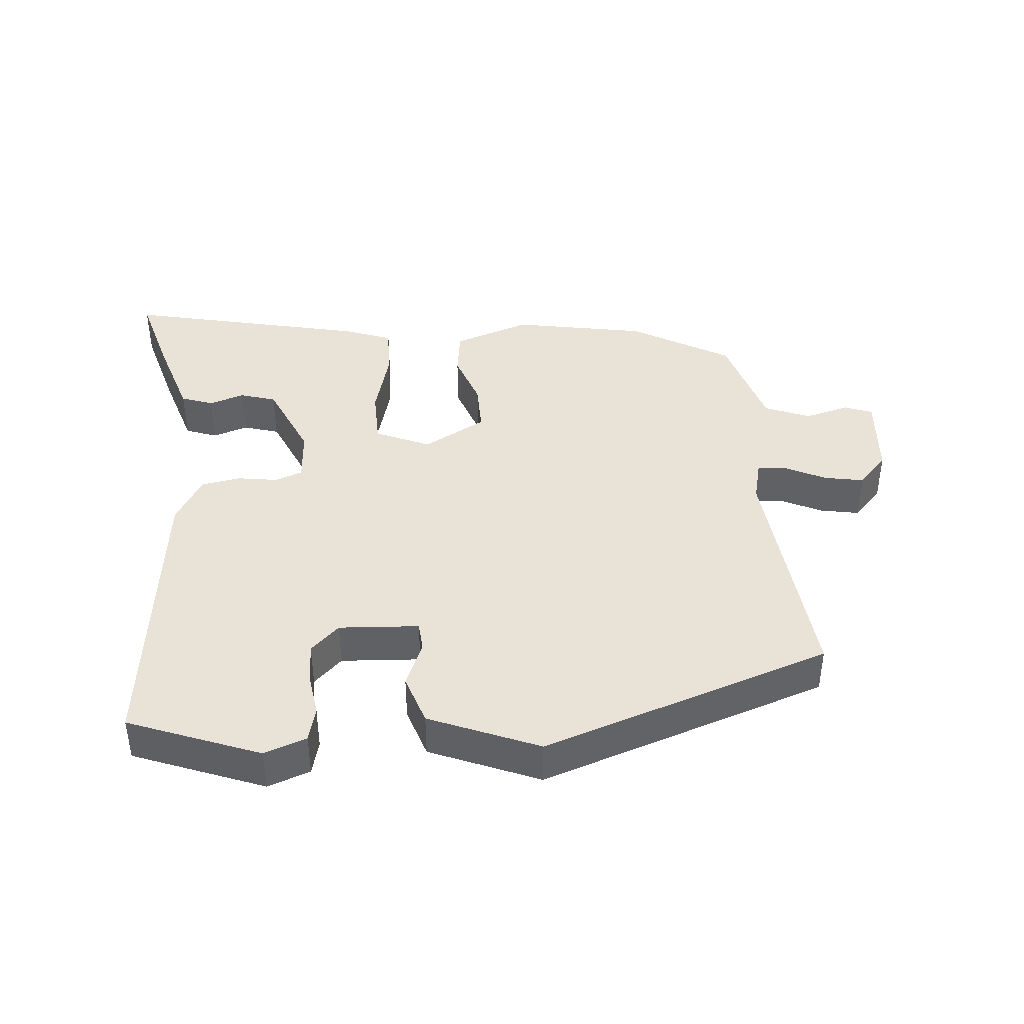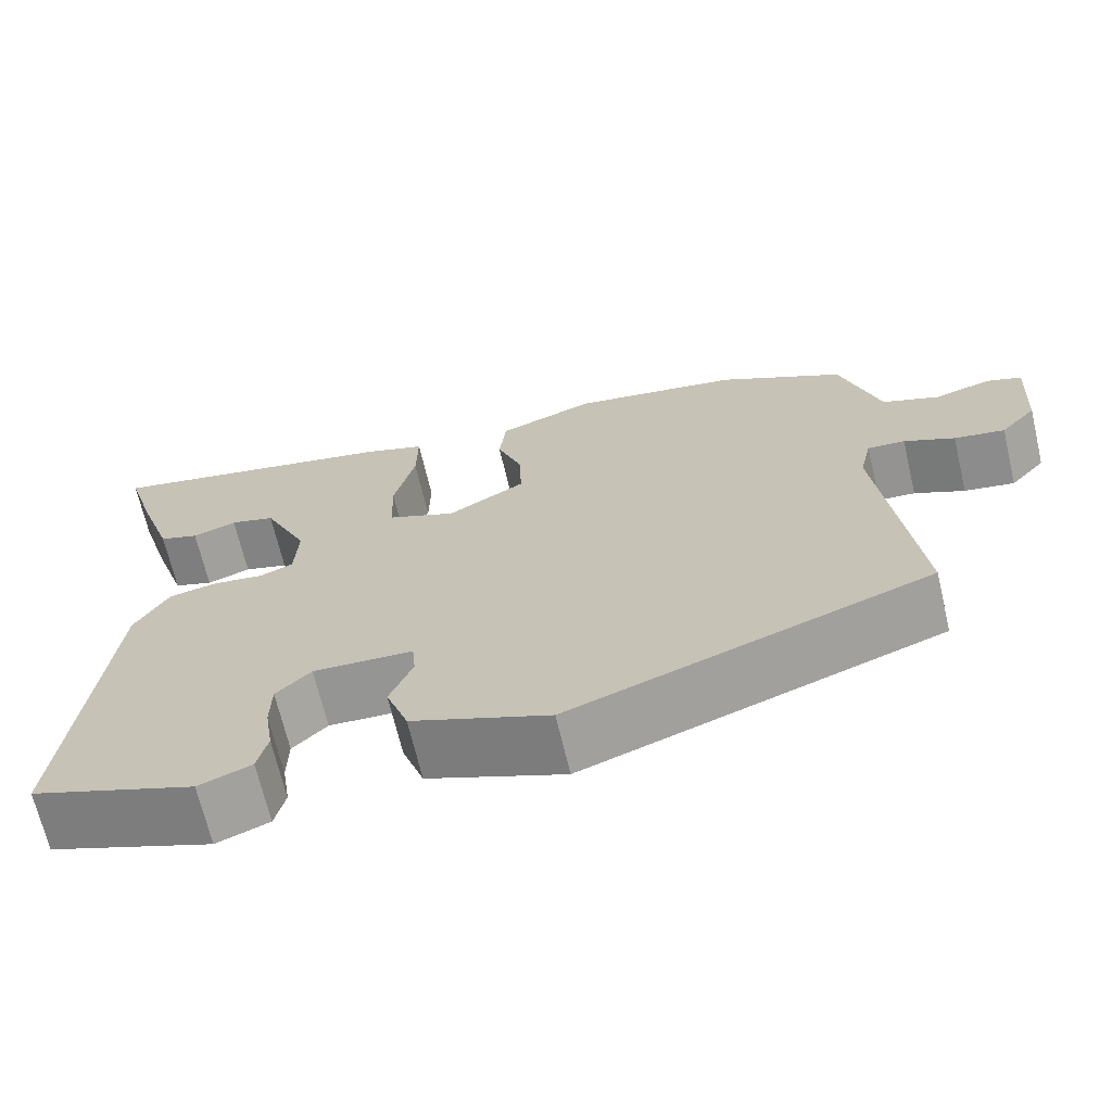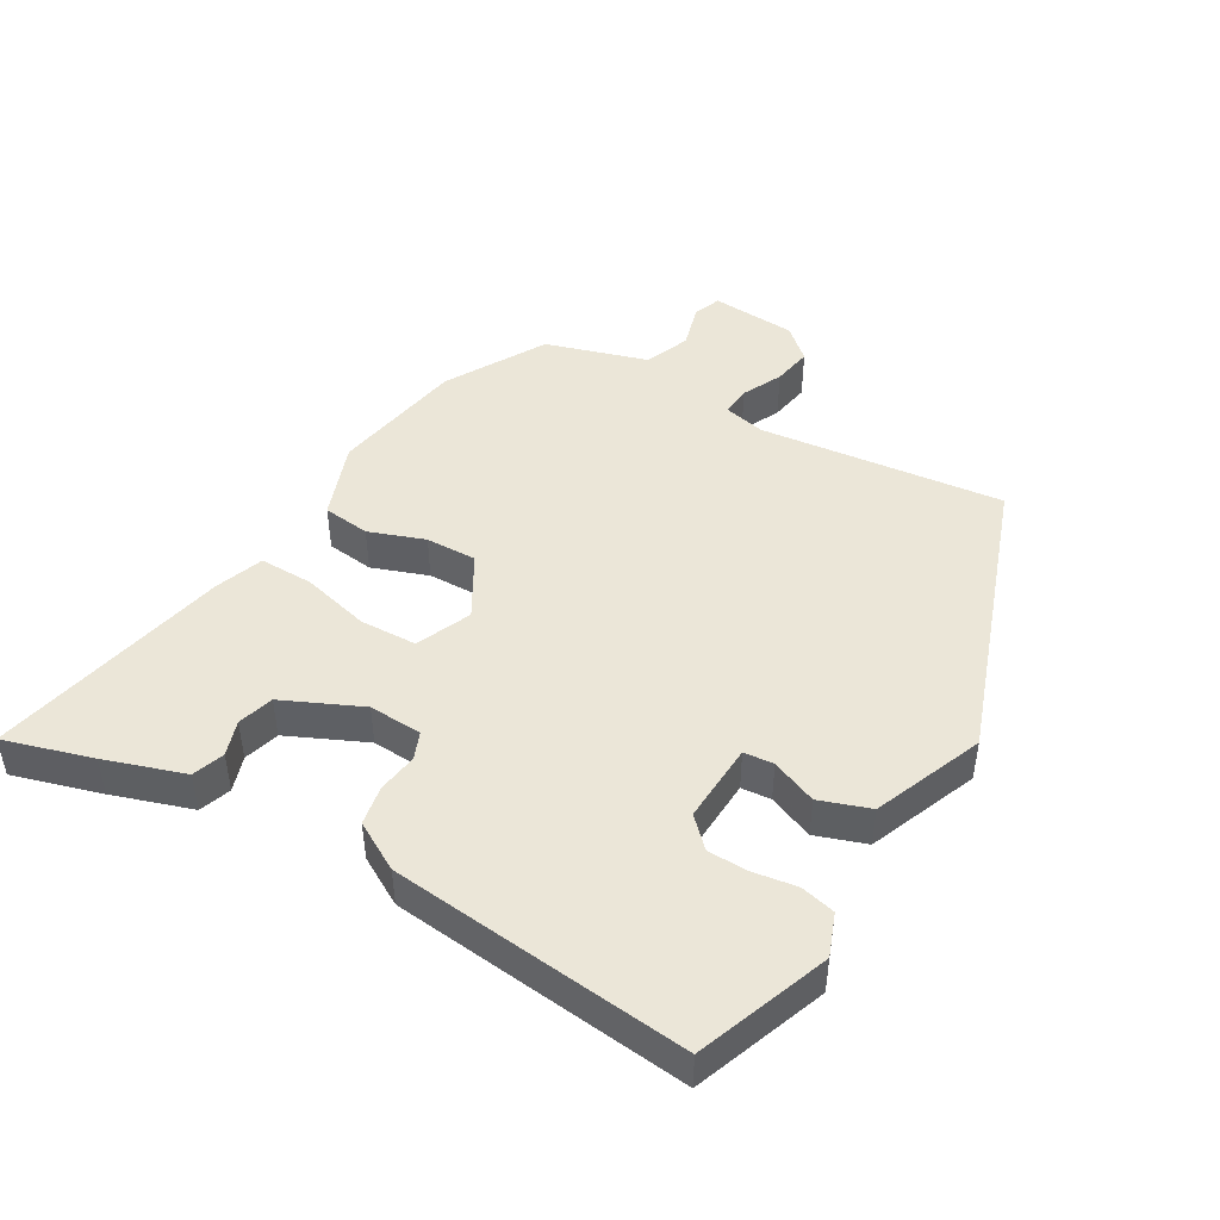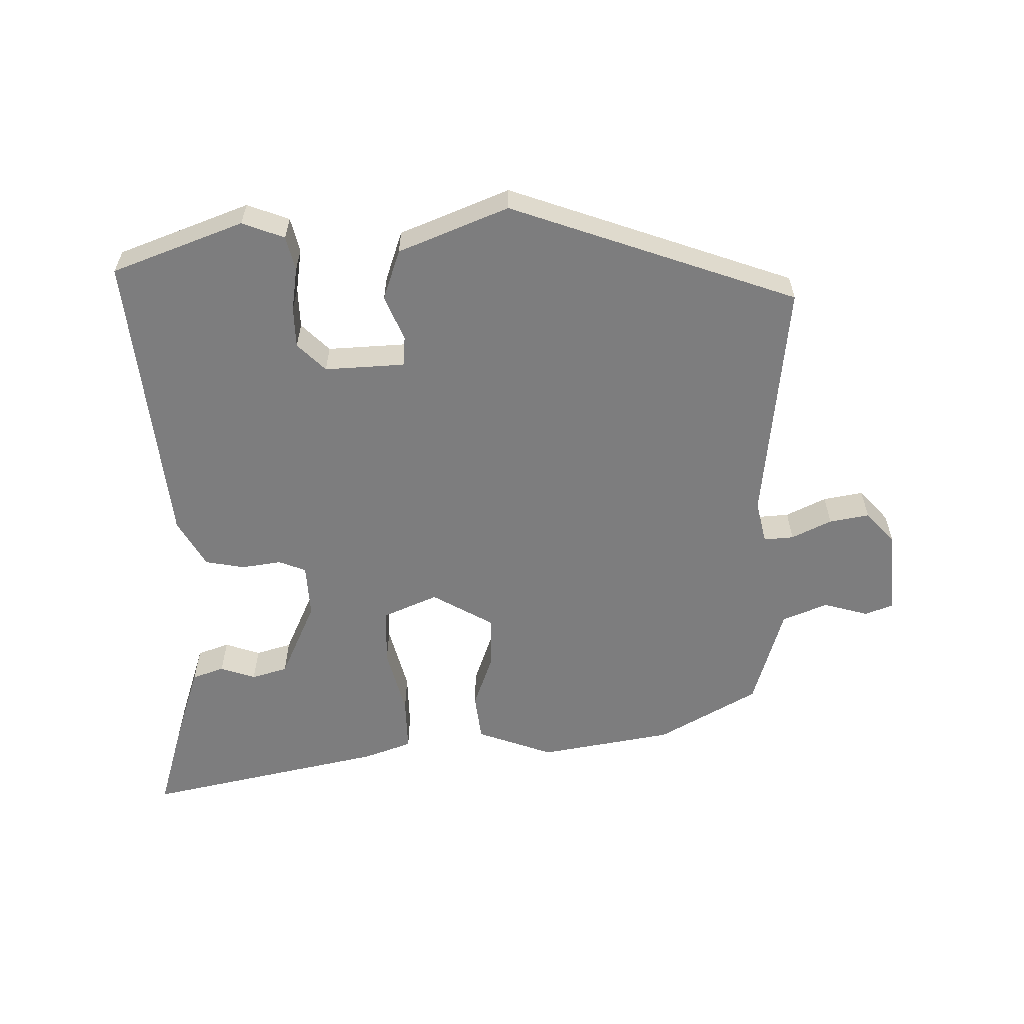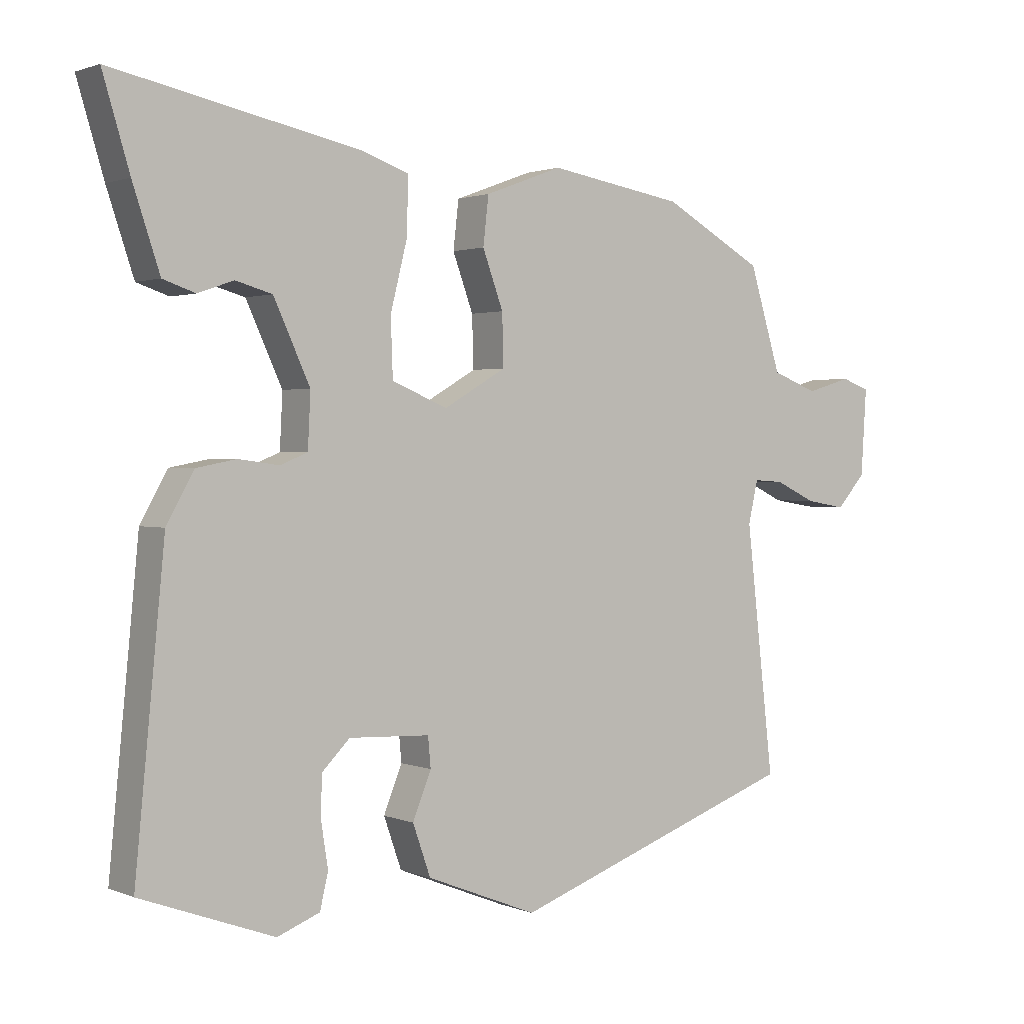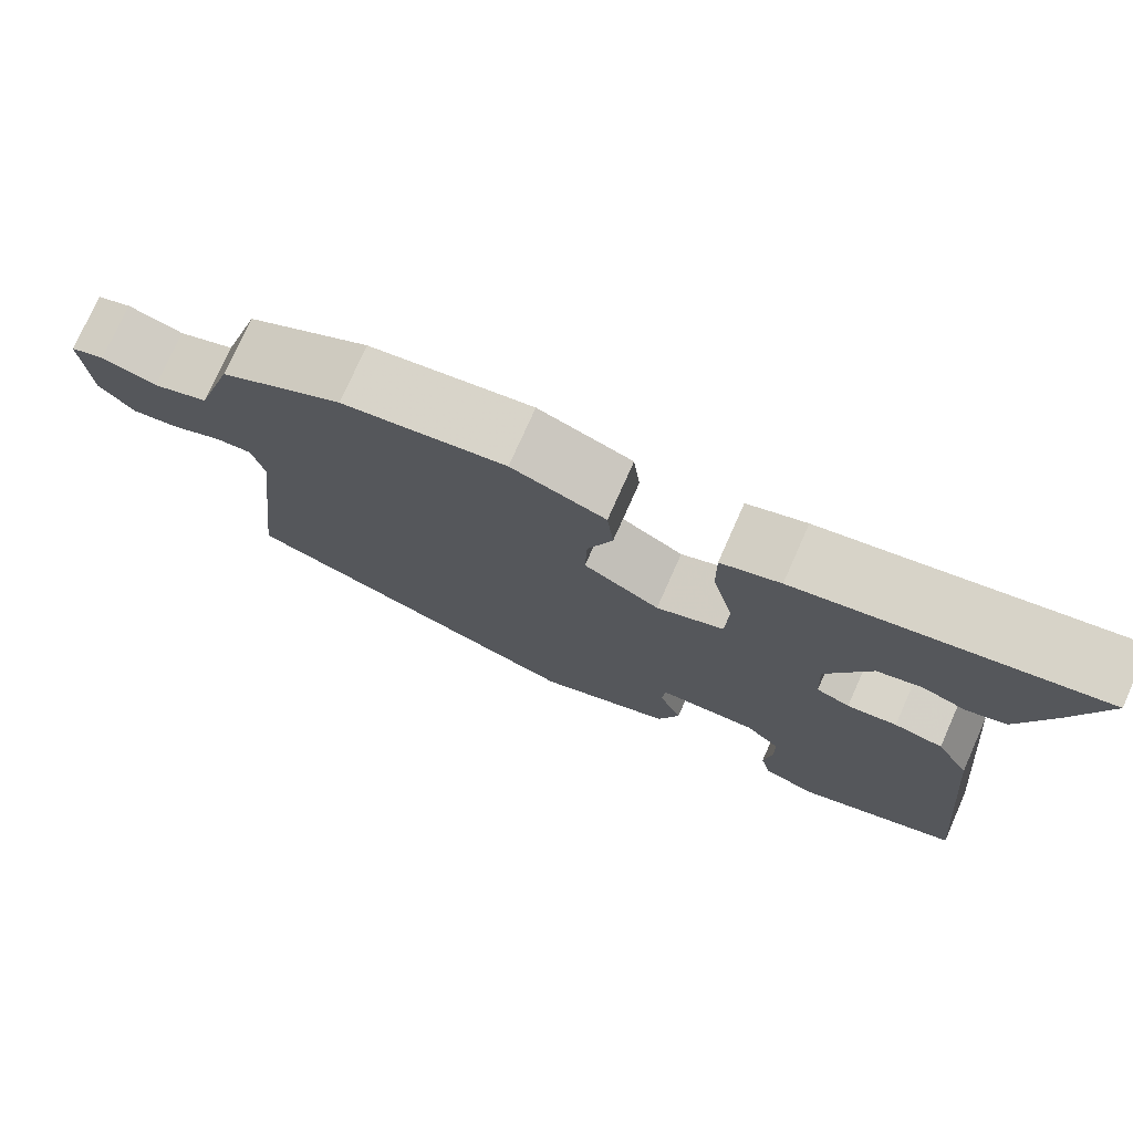
<metadata>
{"format":"obj","ext":"obj","renderer":"f3d","projection":"perspective","resolution":1024,"background":"white","views":[{"elev":41.4,"azim":176.1,"up":"+Y"},{"elev":-68.3,"azim":-166.7,"up":"+Z"},{"elev":46.2,"azim":120.5,"up":"+Y"},{"elev":-59.1,"azim":-178.6,"up":"+Y"},{"elev":1.5,"azim":144.7,"up":"+Z"},{"elev":75.5,"azim":24.0,"up":"+Z"}]}
</metadata>
<code>
v -0.326 0.07 0.441
v -0.129 0.07 0.474
v -0.016 0.07 0.432
v -0.008 0.07 0.362
v -0.038 0.07 0.28
v -0.04 0.07 0.205
v 0.051 0.07 0.152
v 0.132 0.07 0.186
v 0.135 0.07 0.27
v 0.11 0.07 0.37
v 0.109 0.07 0.45
v 0.18 0.07 0.475
v 0.536 0.07 0.549
v 0.497 0.07 0.419
v 0.458 0.07 0.302
v 0.411 0.07 0.286
v 0.359 0.07 0.304
v 0.306 0.07 0.289
v 0.253 0.07 0.174
v 0.257 0.07 0.095
v 0.297 0.07 0.079
v 0.356 0.07 0.087
v 0.414 0.07 0.076
v 0.454 0.07 0.005
v 0.497 0.07 -0.434
v 0.303 0.07 -0.505
v 0.241 0.07 -0.481
v 0.229 0.07 -0.43
v 0.239 0.07 -0.366
v 0.238 0.07 -0.306
v 0.197 0.07 -0.265
v 0.079 0.07 -0.27
v 0.075 0.07 -0.314
v 0.102 0.07 -0.381
v 0.076 0.07 -0.455
v -0.086 0.07 -0.519
v -0.508 0.07 -0.367
v -0.467 0.07 -0.007
v -0.481 0.07 0.055
v -0.525 0.07 0.052
v -0.584 0.07 0.024
v -0.643 0.07 0.014
v -0.685 0.07 0.061
v -0.693 0.07 0.187
v -0.652 0.07 0.202
v -0.586 0.07 0.183
v -0.519 0.07 0.209
v -0.473 0.07 0.359
v -0.326 0 0.441
v -0.129 0 0.474
v -0.016 0 0.432
v -0.008 0 0.362
v -0.038 0 0.28
v -0.04 0 0.205
v 0.051 0 0.152
v 0.132 0 0.186
v 0.135 0 0.27
v 0.11 0 0.37
v 0.109 0 0.45
v 0.18 0 0.475
v 0.536 0 0.549
v 0.497 0 0.419
v 0.458 0 0.302
v 0.411 0 0.286
v 0.359 0 0.304
v 0.306 0 0.289
v 0.253 0 0.174
v 0.257 0 0.095
v 0.297 0 0.079
v 0.356 0 0.087
v 0.414 0 0.076
v 0.454 0 0.005
v 0.497 0 -0.434
v 0.303 0 -0.505
v 0.241 0 -0.481
v 0.229 0 -0.43
v 0.239 0 -0.366
v 0.238 0 -0.306
v 0.197 0 -0.265
v 0.079 0 -0.27
v 0.075 0 -0.314
v 0.102 0 -0.381
v 0.076 0 -0.455
v -0.086 0 -0.519
v -0.508 0 -0.367
v -0.467 0 -0.007
v -0.481 0 0.055
v -0.525 0 0.052
v -0.584 0 0.024
v -0.643 0 0.014
v -0.685 0 0.061
v -0.693 0 0.187
v -0.652 0 0.202
v -0.586 0 0.183
v -0.519 0 0.209
v -0.473 0 0.359
f 3 4 5
f 2 3 5
f 1 2 5
f 48 1 5
f 47 48 5
f 46 47 5 6
f 44 45 46
f 43 44 46
f 42 43 46
f 41 42 46
f 40 41 46
f 46 6 7
f 40 46 7
f 39 40 7
f 38 39 7
f 36 37 38
f 35 36 38
f 34 35 38
f 33 34 38
f 32 33 38 7
f 31 32 7 8
f 30 31 8 9
f 27 28 29
f 26 27 29
f 25 26 29
f 24 25 29
f 23 24 29
f 22 23 29
f 21 22 29 30
f 20 21 30
f 19 20 30 9
f 15 16 17
f 14 15 17
f 13 14 17
f 12 13 17
f 11 12 17
f 11 17 18
f 11 18 19
f 10 11 19
f 9 10 19
f 53 52 51
f 53 51 50
f 53 50 49
f 53 49 96
f 53 96 95
f 54 53 95 94
f 94 93 92
f 94 92 91
f 94 91 90
f 94 90 89
f 94 89 88
f 55 54 94
f 55 94 88
f 55 88 87
f 55 87 86
f 86 85 84
f 86 84 83
f 86 83 82
f 86 82 81
f 55 86 81 80
f 56 55 80 79
f 57 56 79 78
f 77 76 75
f 77 75 74
f 77 74 73
f 77 73 72
f 77 72 71
f 77 71 70
f 78 77 70 69
f 78 69 68
f 57 78 68 67
f 65 64 63
f 65 63 62
f 65 62 61
f 65 61 60
f 65 60 59
f 66 65 59
f 67 66 59
f 67 59 58
f 67 58 57
f 1 49 50 2
f 2 50 51 3
f 3 51 52 4
f 4 52 53 5
f 5 53 54 6
f 6 54 55 7
f 7 55 56 8
f 8 56 57 9
f 9 57 58 10
f 10 58 59 11
f 11 59 60 12
f 12 60 61 13
f 13 61 62 14
f 14 62 63 15
f 15 63 64 16
f 16 64 65 17
f 17 65 66 18
f 18 66 67 19
f 19 67 68 20
f 20 68 69 21
f 21 69 70 22
f 22 70 71 23
f 23 71 72 24
f 24 72 73 25
f 25 73 74 26
f 26 74 75 27
f 27 75 76 28
f 28 76 77 29
f 29 77 78 30
f 30 78 79 31
f 31 79 80 32
f 32 80 81 33
f 33 81 82 34
f 34 82 83 35
f 35 83 84 36
f 36 84 85 37
f 37 85 86 38
f 38 86 87 39
f 39 87 88 40
f 40 88 89 41
f 41 89 90 42
f 42 90 91 43
f 43 91 92 44
f 44 92 93 45
f 45 93 94 46
f 46 94 95 47
f 47 95 96 48
f 48 96 49 1

</code>
